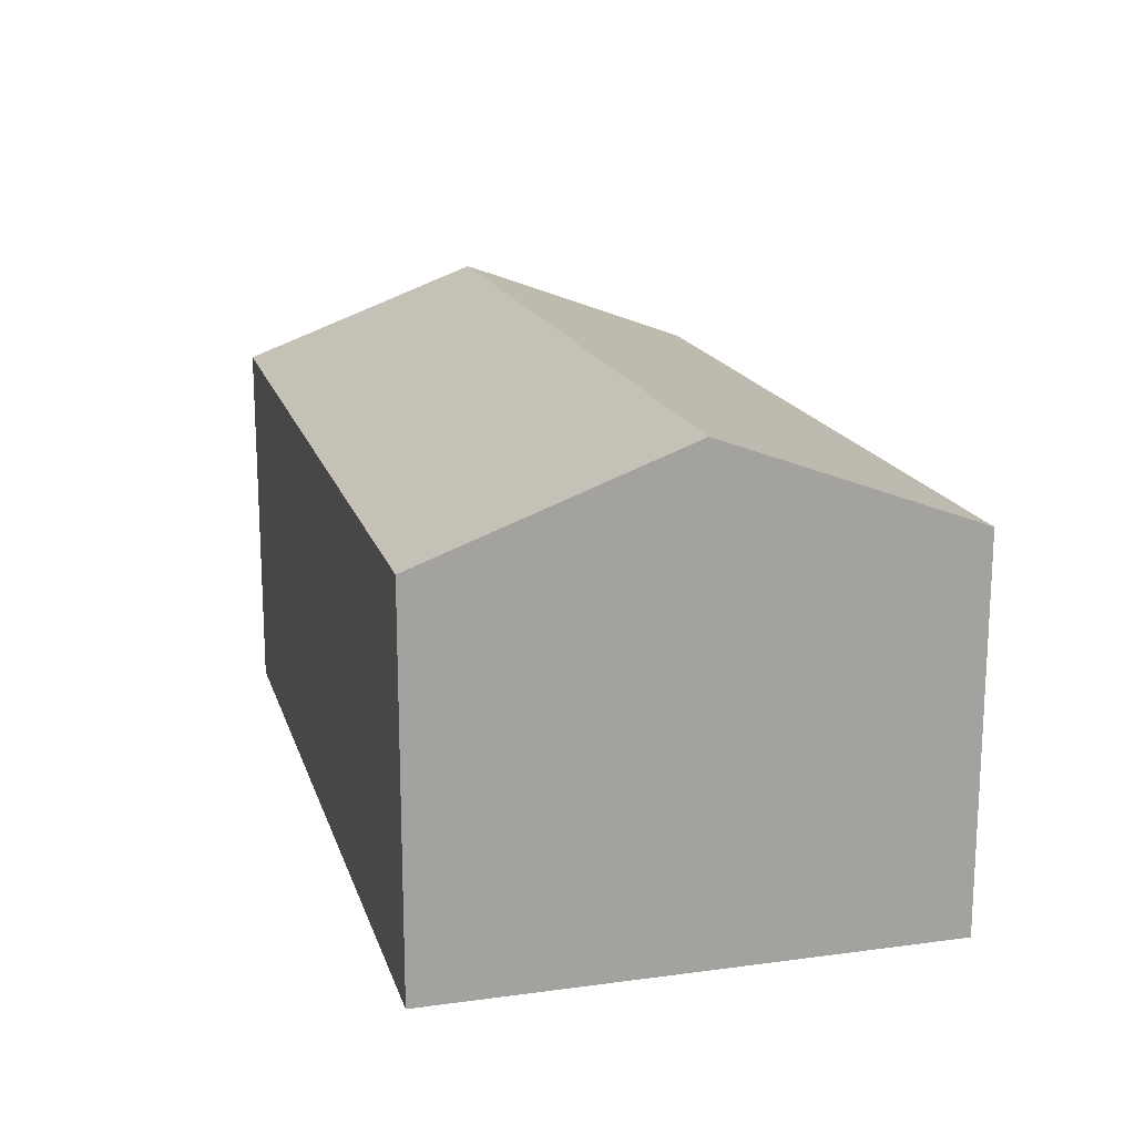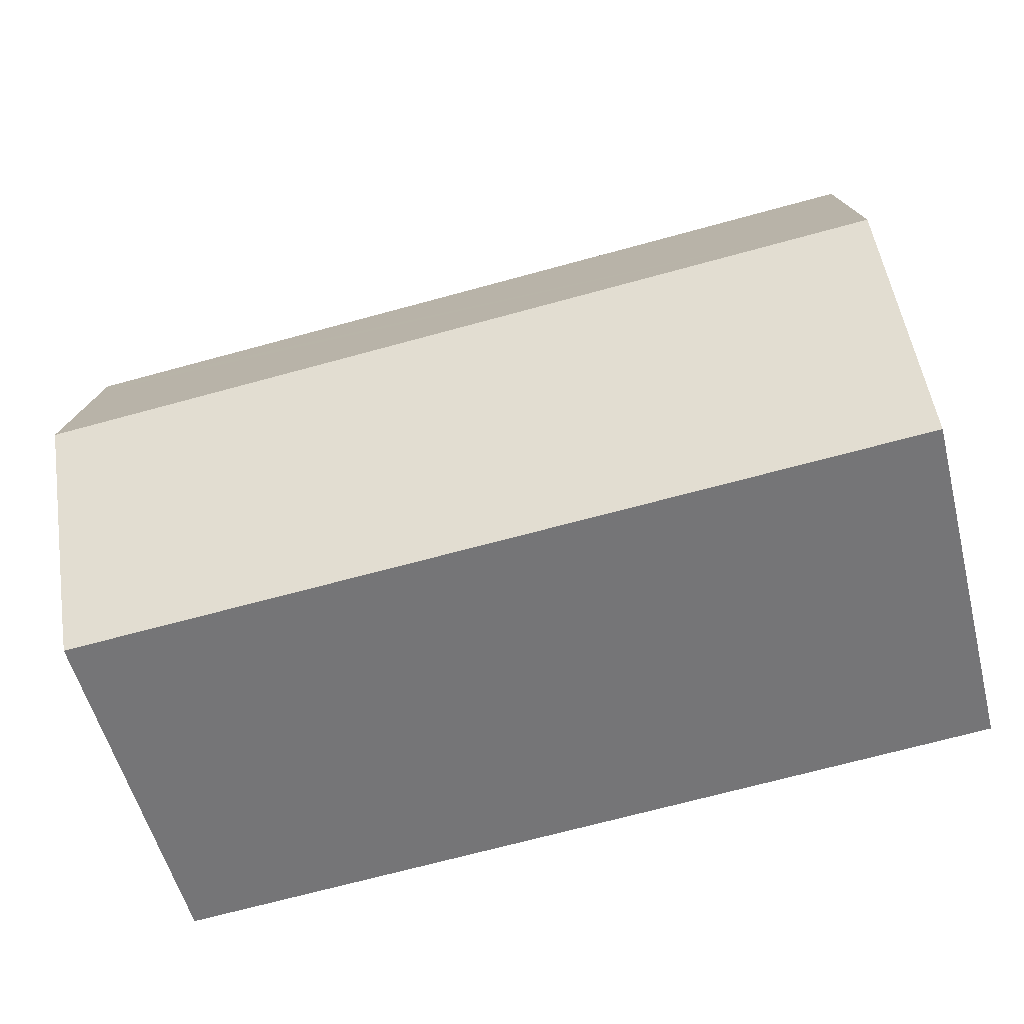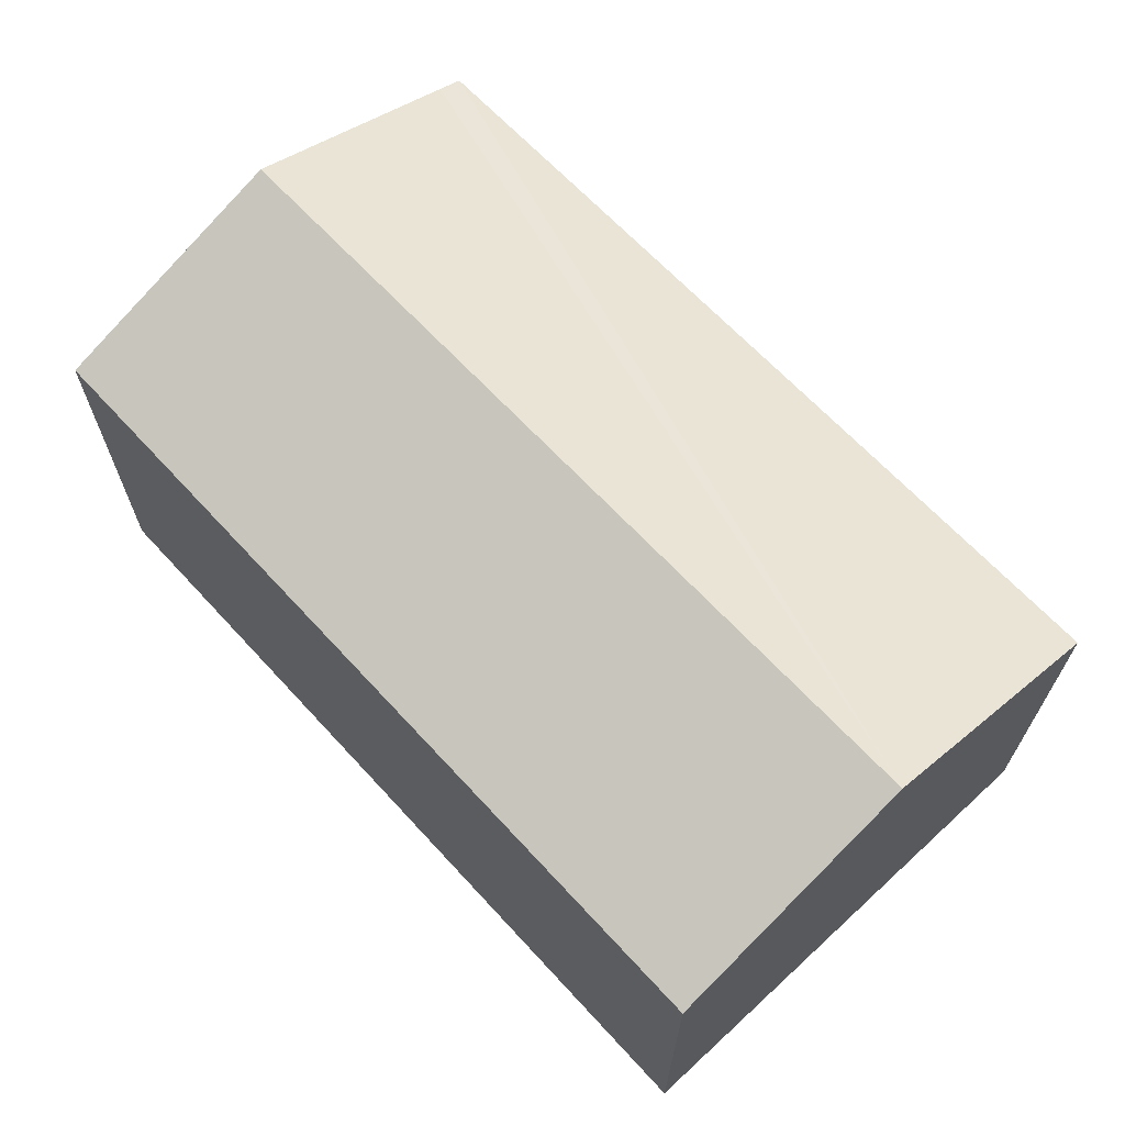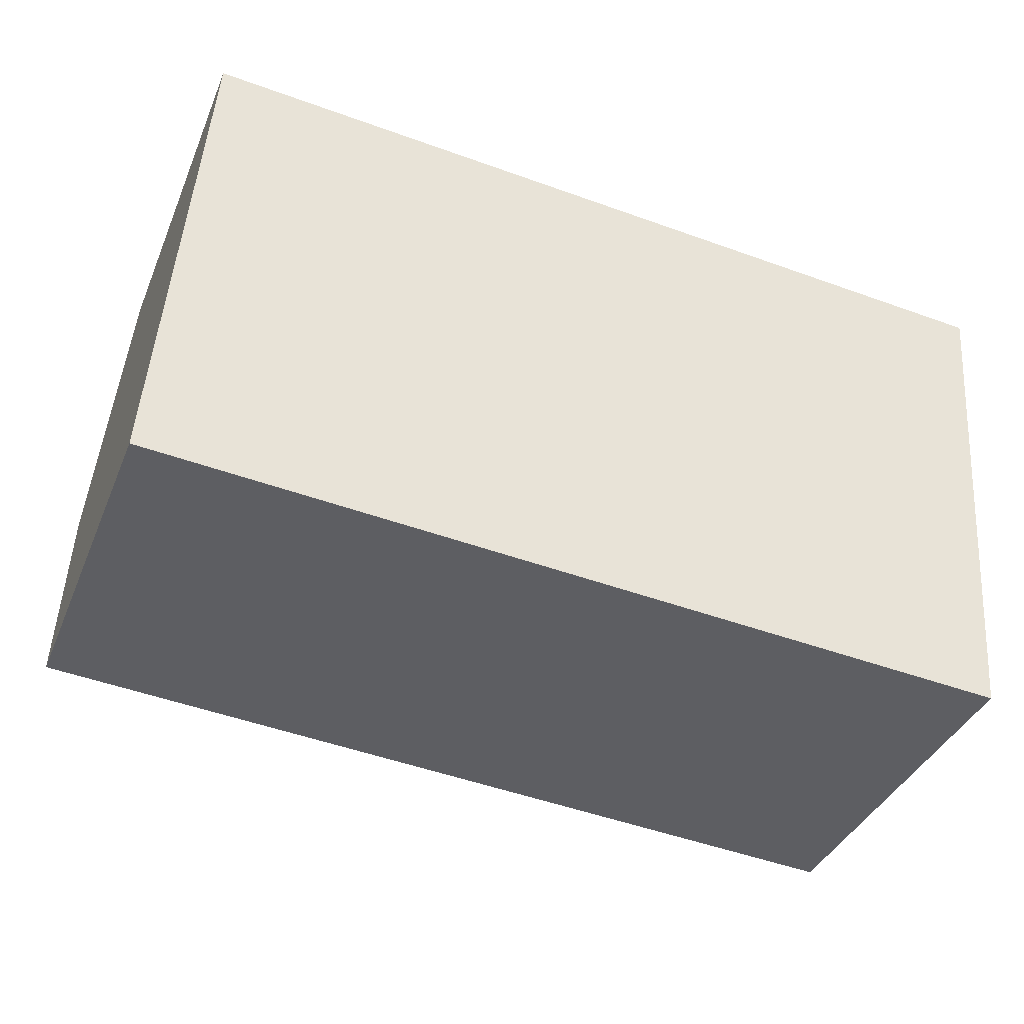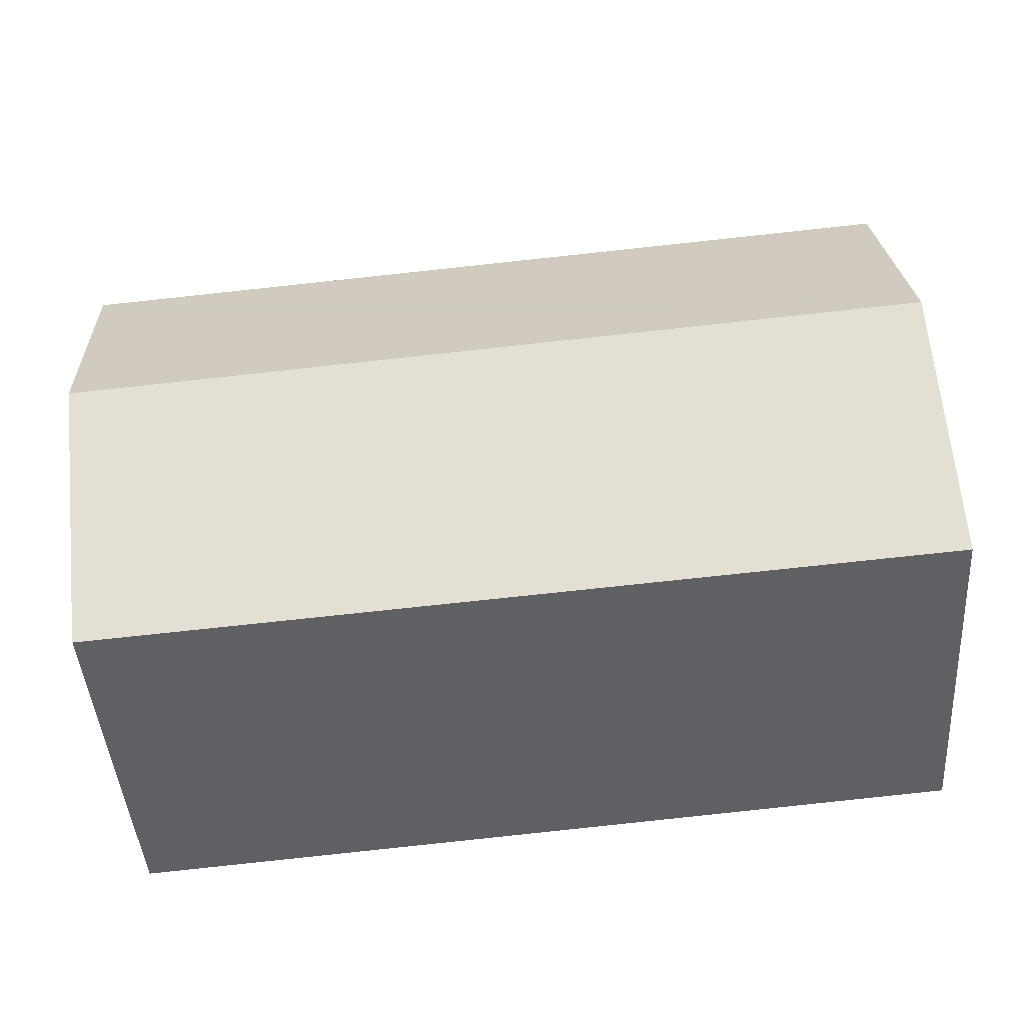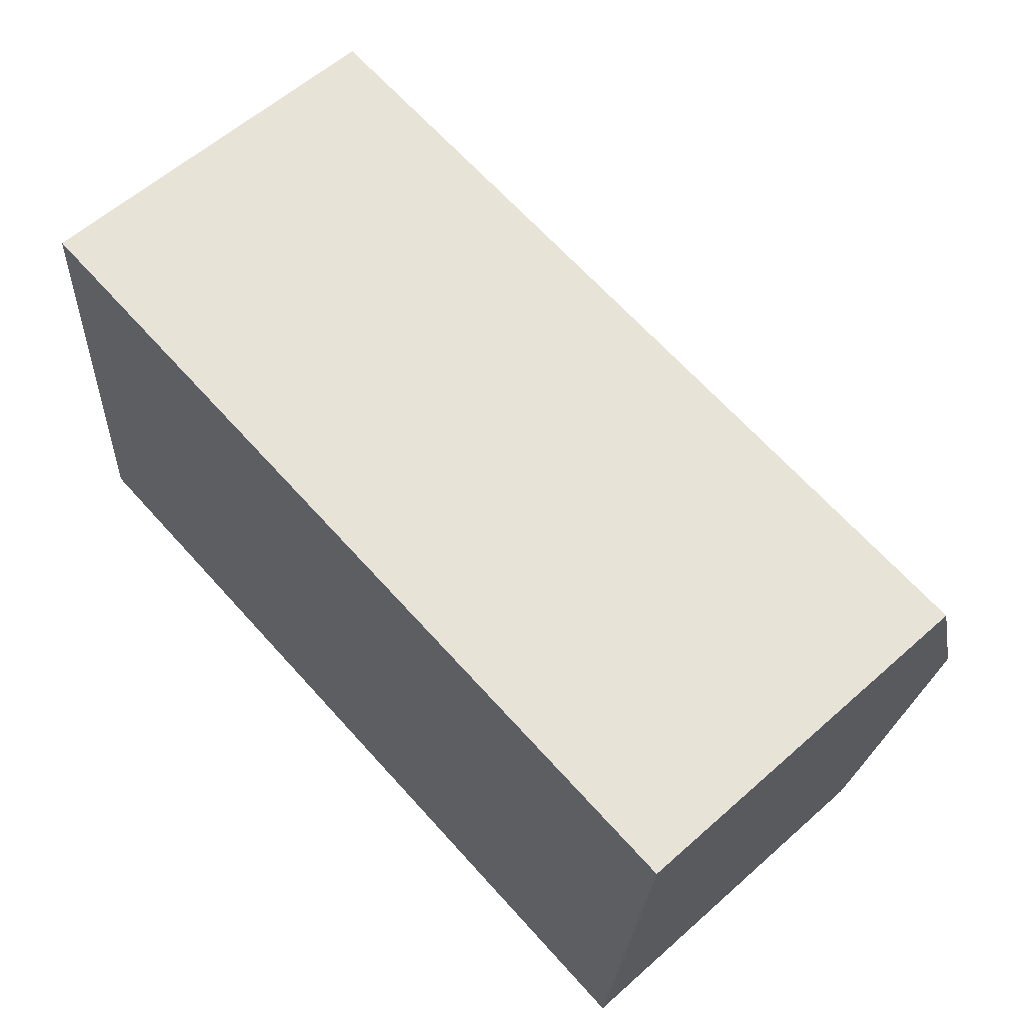
<metadata>
{"format":"obj","ext":"obj","renderer":"f3d","projection":"perspective","resolution":1024,"background":"white","views":[{"elev":17.0,"azim":-100.6,"up":"+Y"},{"elev":-55.1,"azim":-165.7,"up":"+Z"},{"elev":66.3,"azim":-128.2,"up":"+Y"},{"elev":-37.9,"azim":-21.0,"up":"+Z"},{"elev":-44.7,"azim":-176.0,"up":"+Z"},{"elev":60.0,"azim":47.8,"up":"+Z"}]}
</metadata>
<code>
v  0.116 2.739 1.48
v  5.2 2.25 2.386
v  5.093 2.739 1.069
v  5.211 2.195 2.536
v  0.231 2.195 2.947
v  0 2.19 1.341e-16
v  4.994 2.287 -0.148
v  4.973 2.199 -0.386
v  4.973 2.364e-17 -0.386
v  0 0 0
v  0.231 -1.805e-16 2.947
v  0.116 -9.062e-17 1.48
v  5.211 -1.553e-16 2.536
v  5.2 -1.461e-16 2.386
v  5.093 -6.546e-17 1.069
v  4.994 9.062e-18 -0.148
g defaultobject
f 1 2 3
f 2 1 4
f 4 1 5
f 6 7 8
f 7 6 3
f 3 6 1
f 9 6 8
f 6 9 10
f 10 1 6
f 1 10 5
f 5 10 11
f 11 10 12
f 11 4 5
f 4 11 13
f 13 2 4
f 2 13 3
f 3 13 7
f 7 13 8
f 8 13 9
f 9 13 14
f 9 14 15
f 9 15 16
f 12 13 11
f 13 12 10
f 13 10 9
f 13 9 14
f 14 9 15
f 15 9 16

</code>
